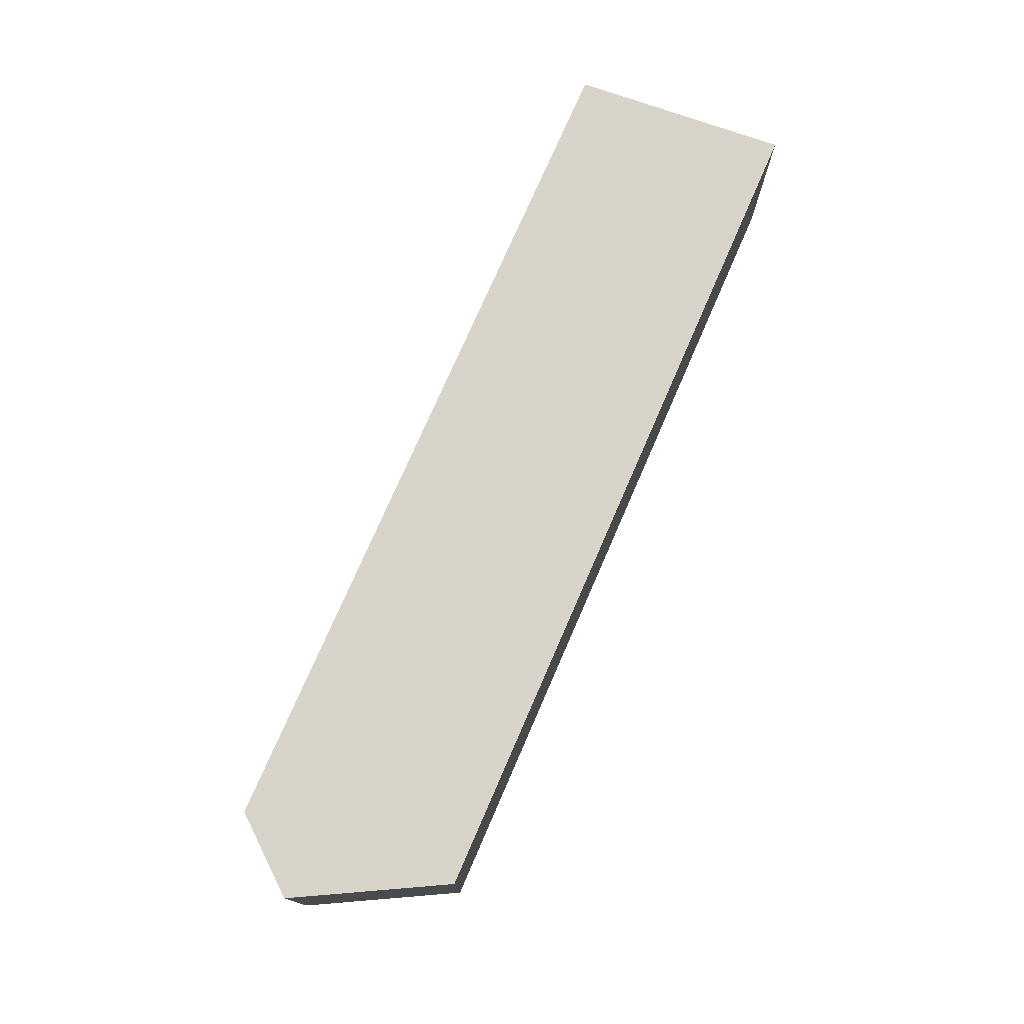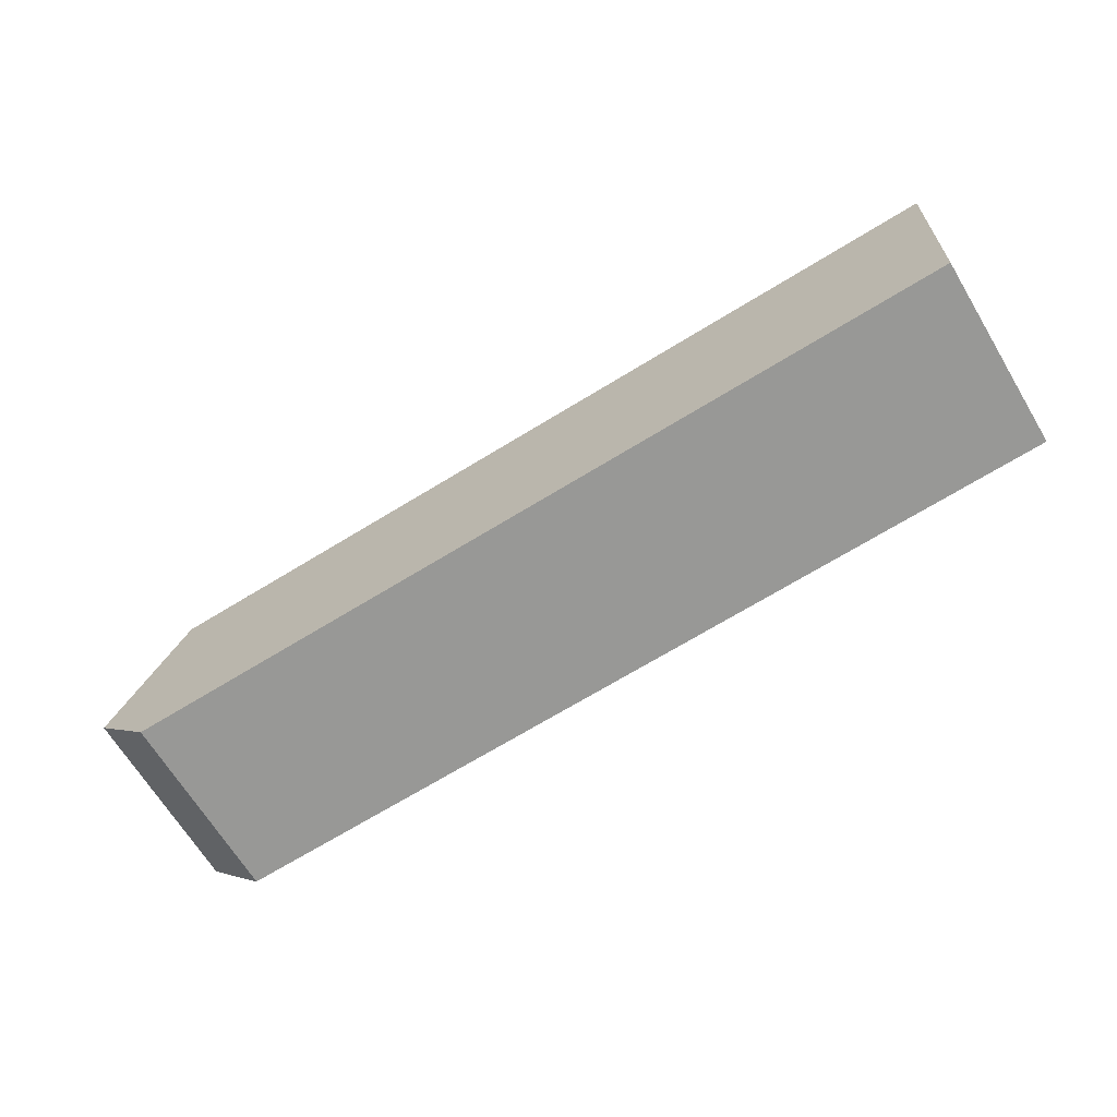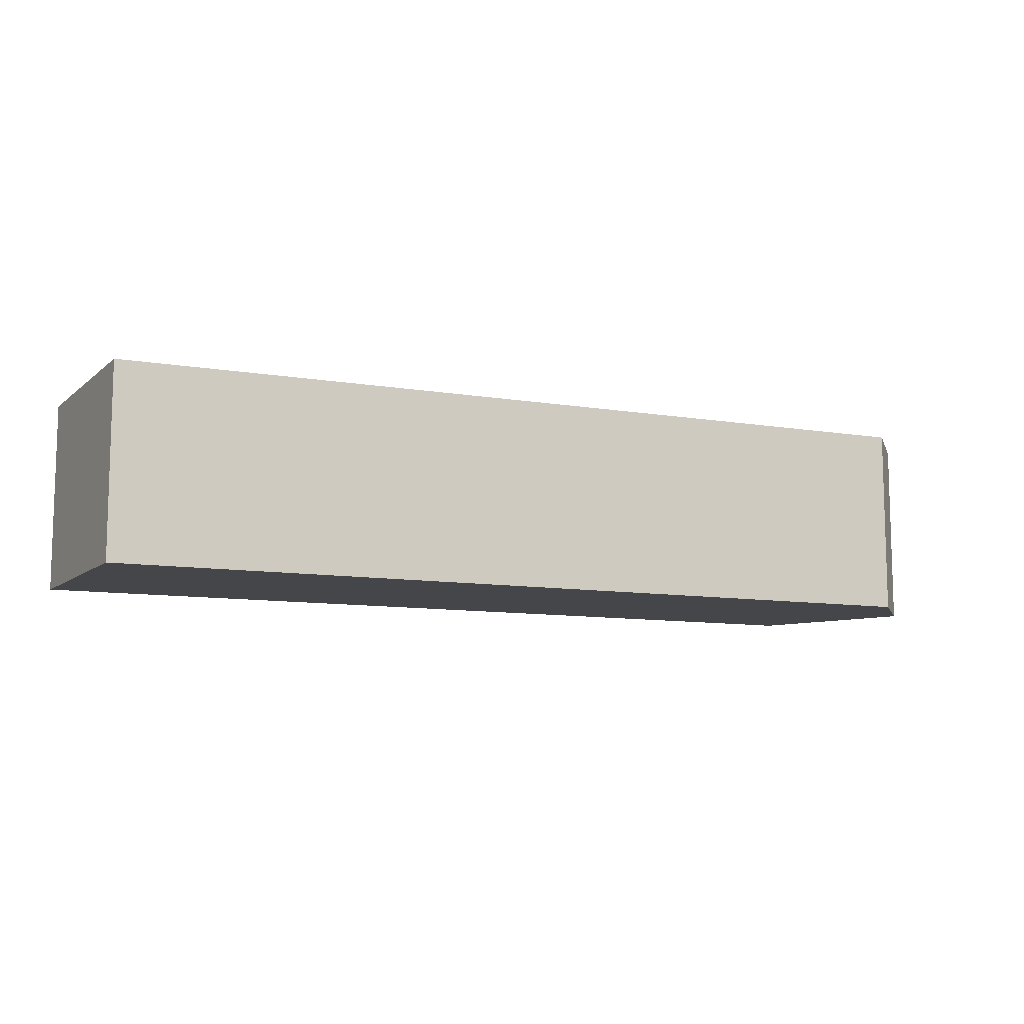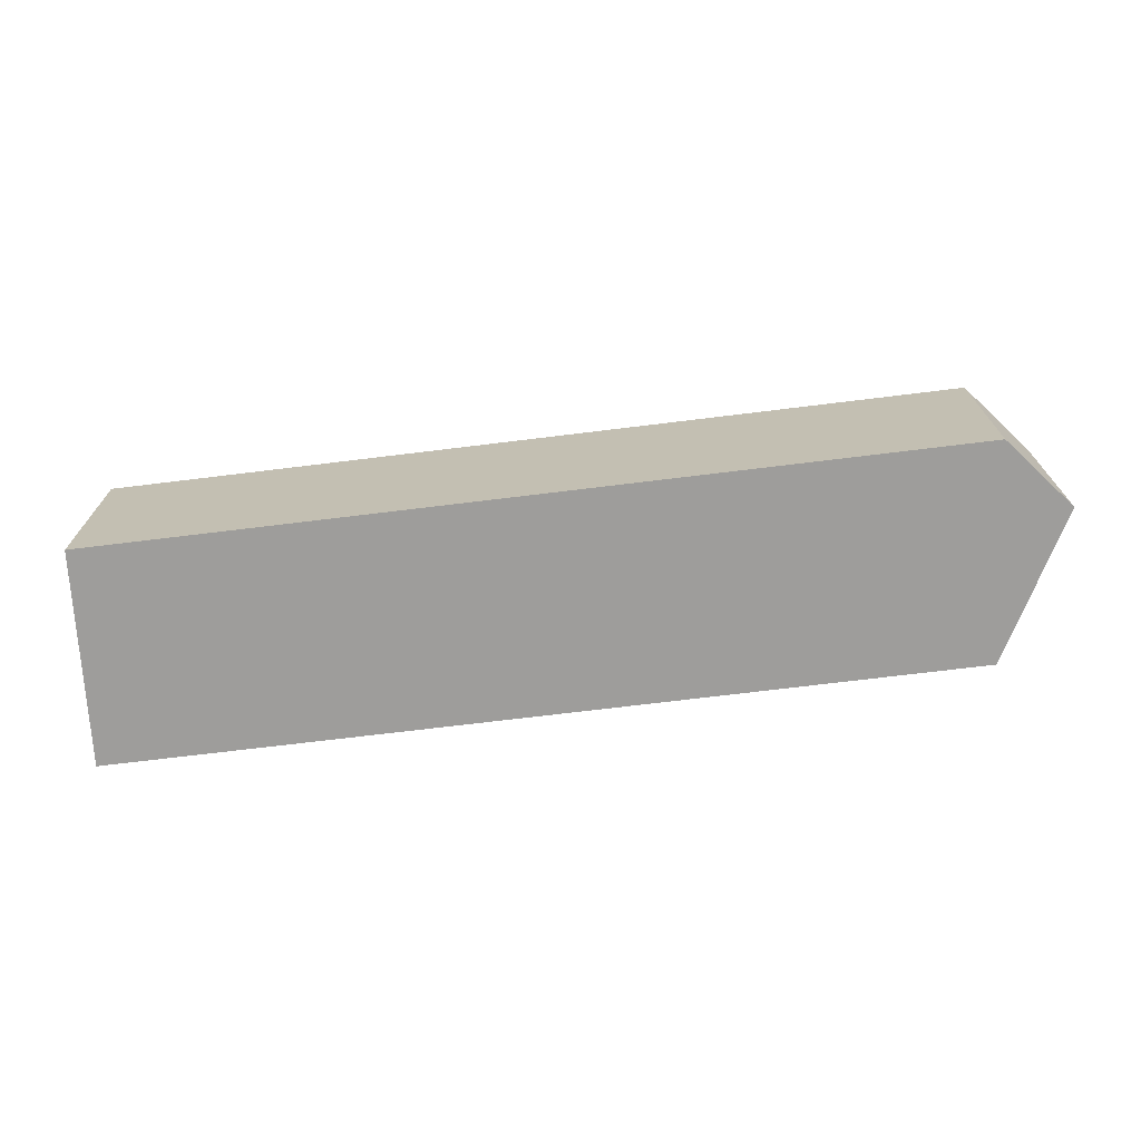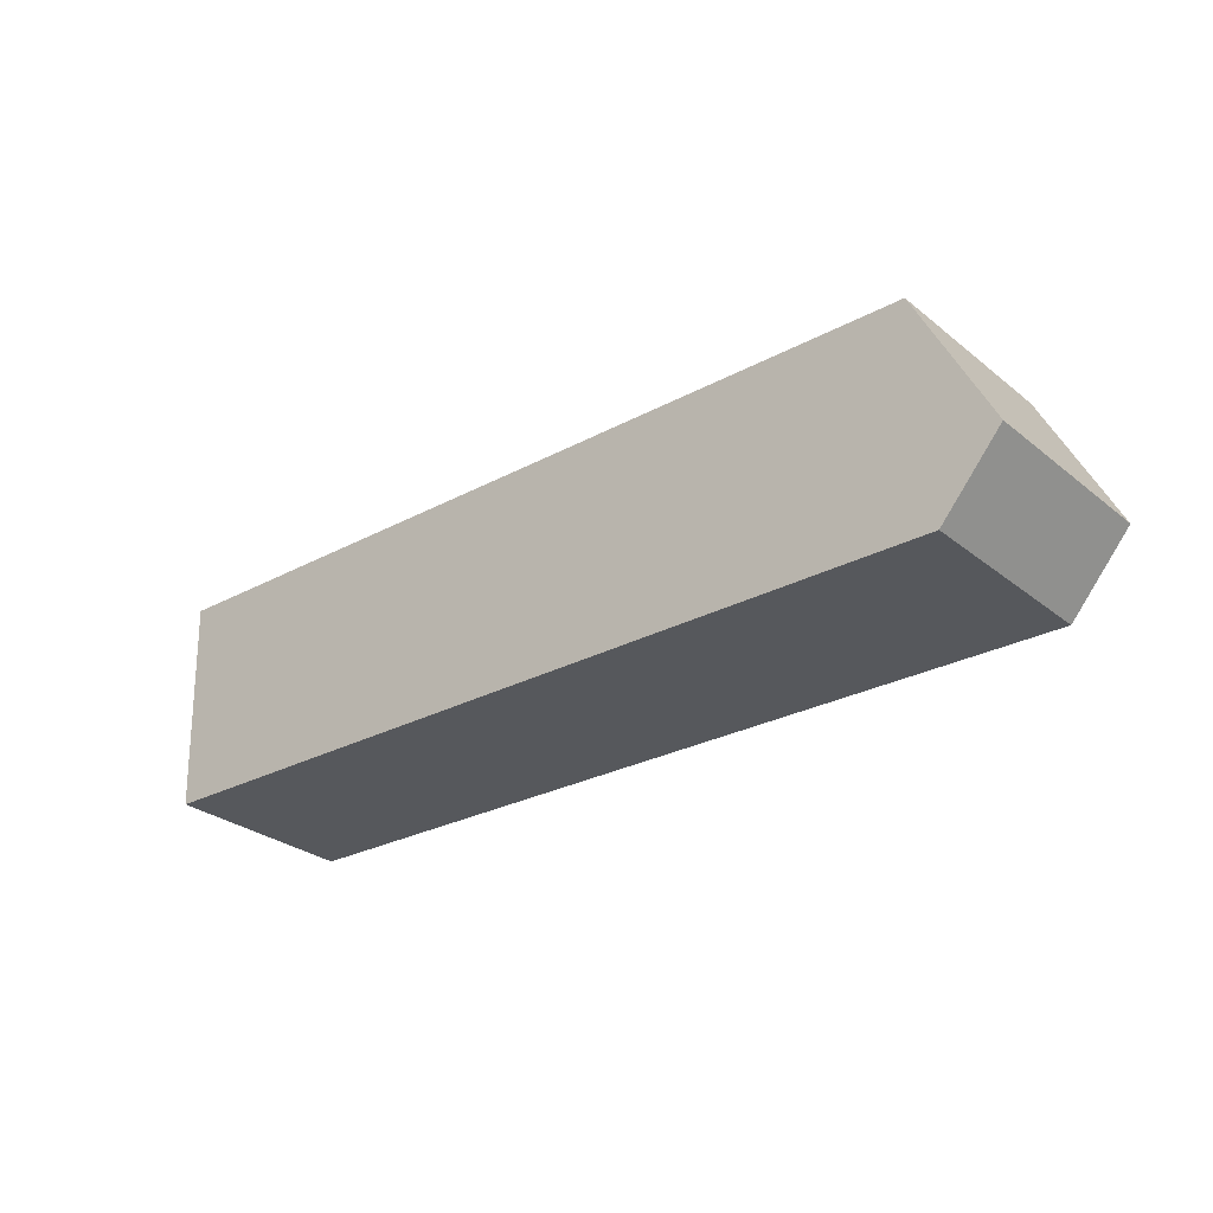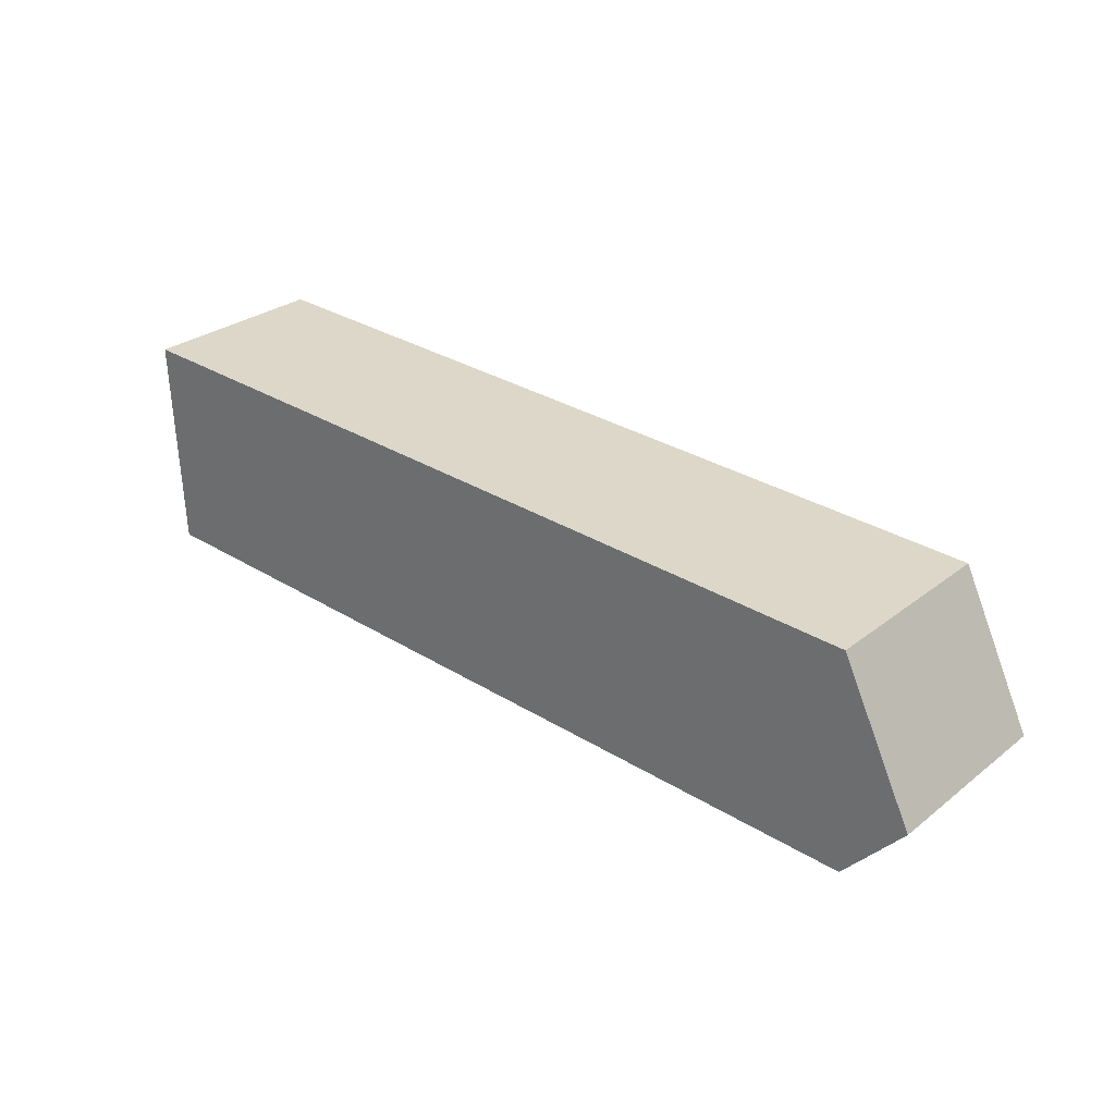
<metadata>
{"format":"obj","ext":"obj","renderer":"f3d","projection":"perspective","resolution":1024,"background":"white","views":[{"elev":75.3,"azim":-68.3,"up":"+Y"},{"elev":-67.3,"azim":31.2,"up":"+Z"},{"elev":-9.9,"azim":154.6,"up":"+Y"},{"elev":-70.7,"azim":-174.8,"up":"+Y"},{"elev":-29.1,"azim":-139.4,"up":"+Z"},{"elev":28.8,"azim":-139.0,"up":"+Z"}]}
</metadata>
<code>
v  2.172 -2.677e-16 4.371
v  27.18 7.694e-17 -1.257
v  27.43 -3.164e-16 5.168
v  0 0 0
v  1.819 1.259e-16 -2.056
v  2.172 5.668 4.371
v  27.43 5.668 5.167
v  0.0001206 5.668 -0.0001791
v  1.819 5.668 -2.056
v  27.18 5.668 -1.257
g defaultobject
f 1 2 3
f 2 1 4
f 2 4 5
f 3 6 1
f 6 3 7
f 6 4 1
f 4 6 8
f 8 5 4
f 5 8 9
f 9 2 5
f 2 9 10
f 2 7 3
f 7 2 10
f 10 6 7
f 6 10 9
f 6 9 8

</code>
